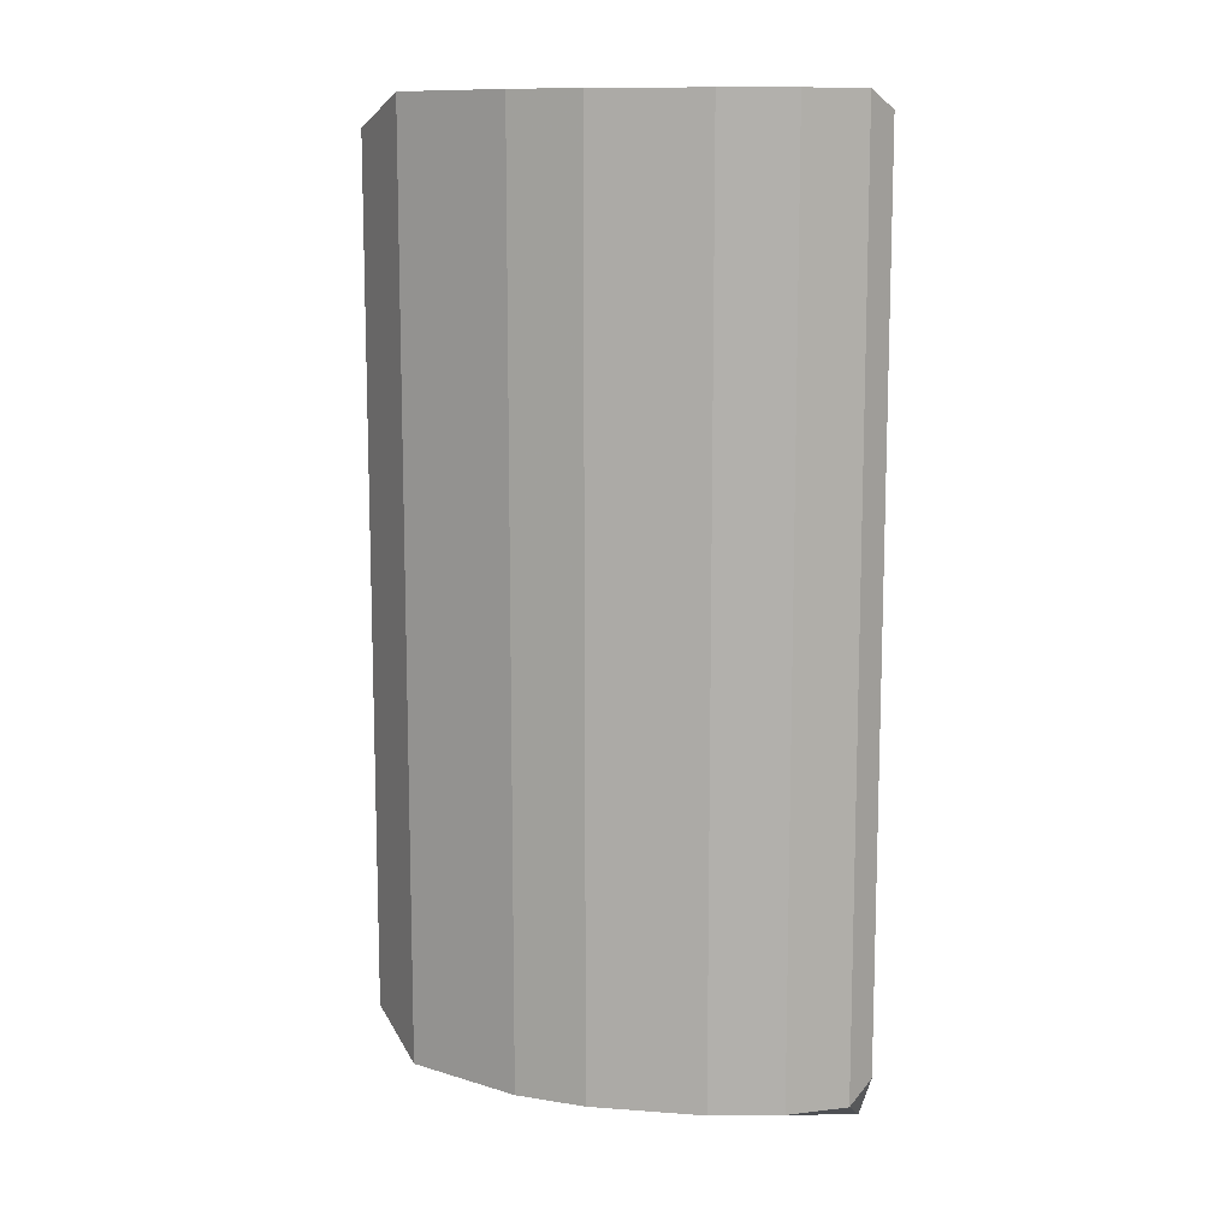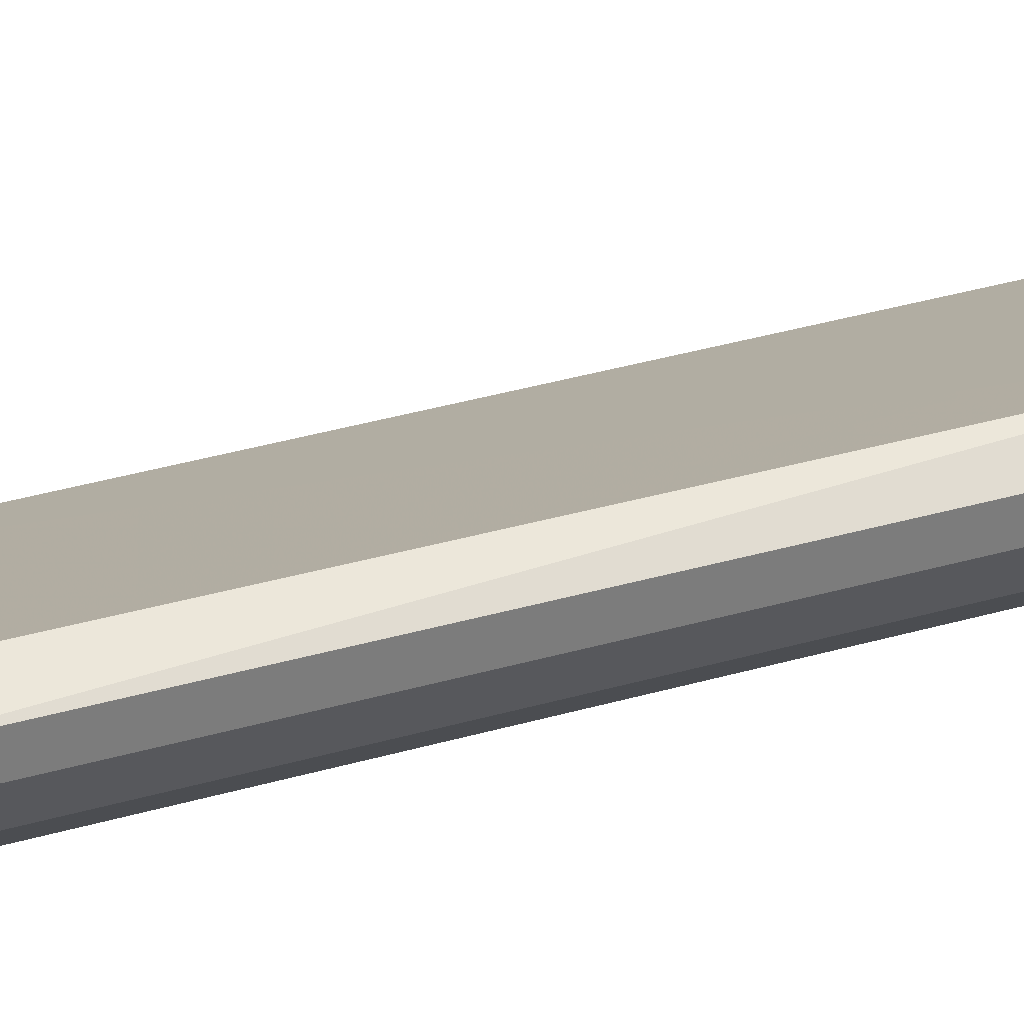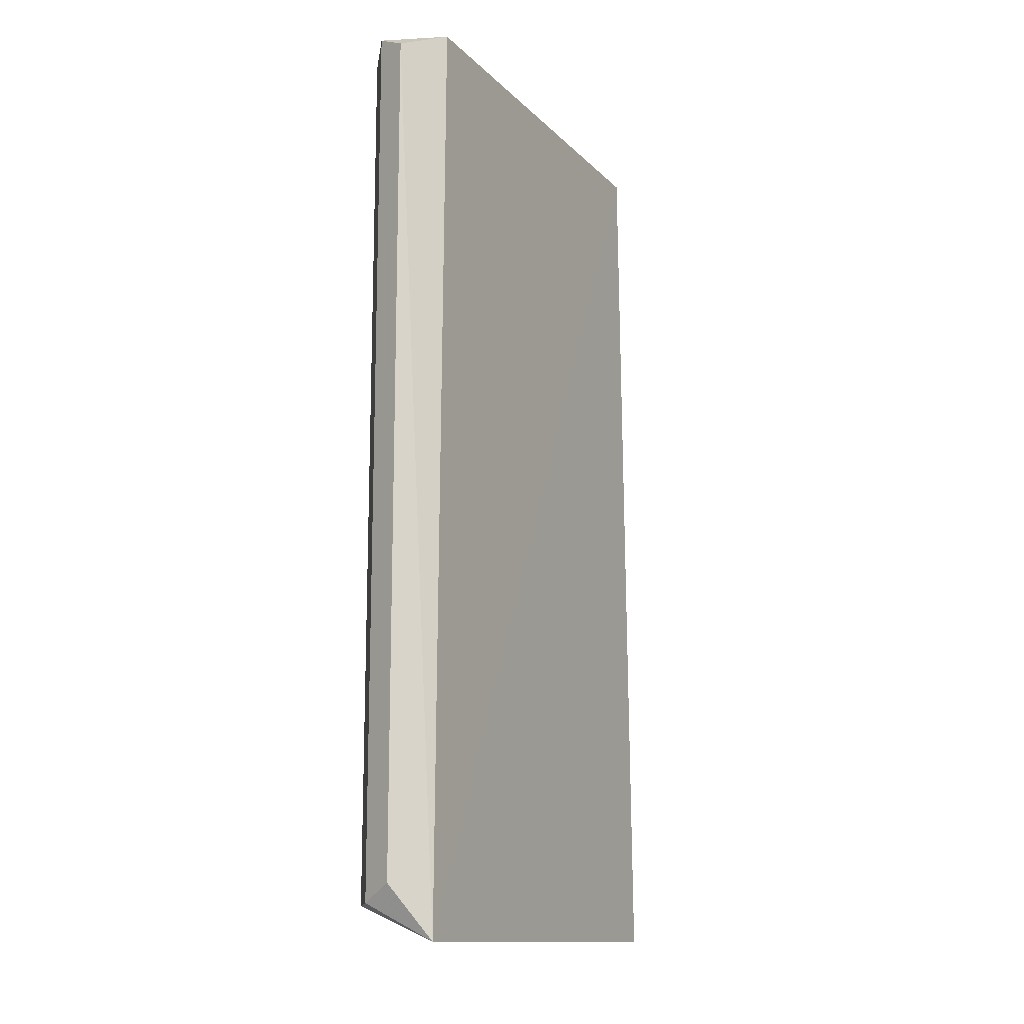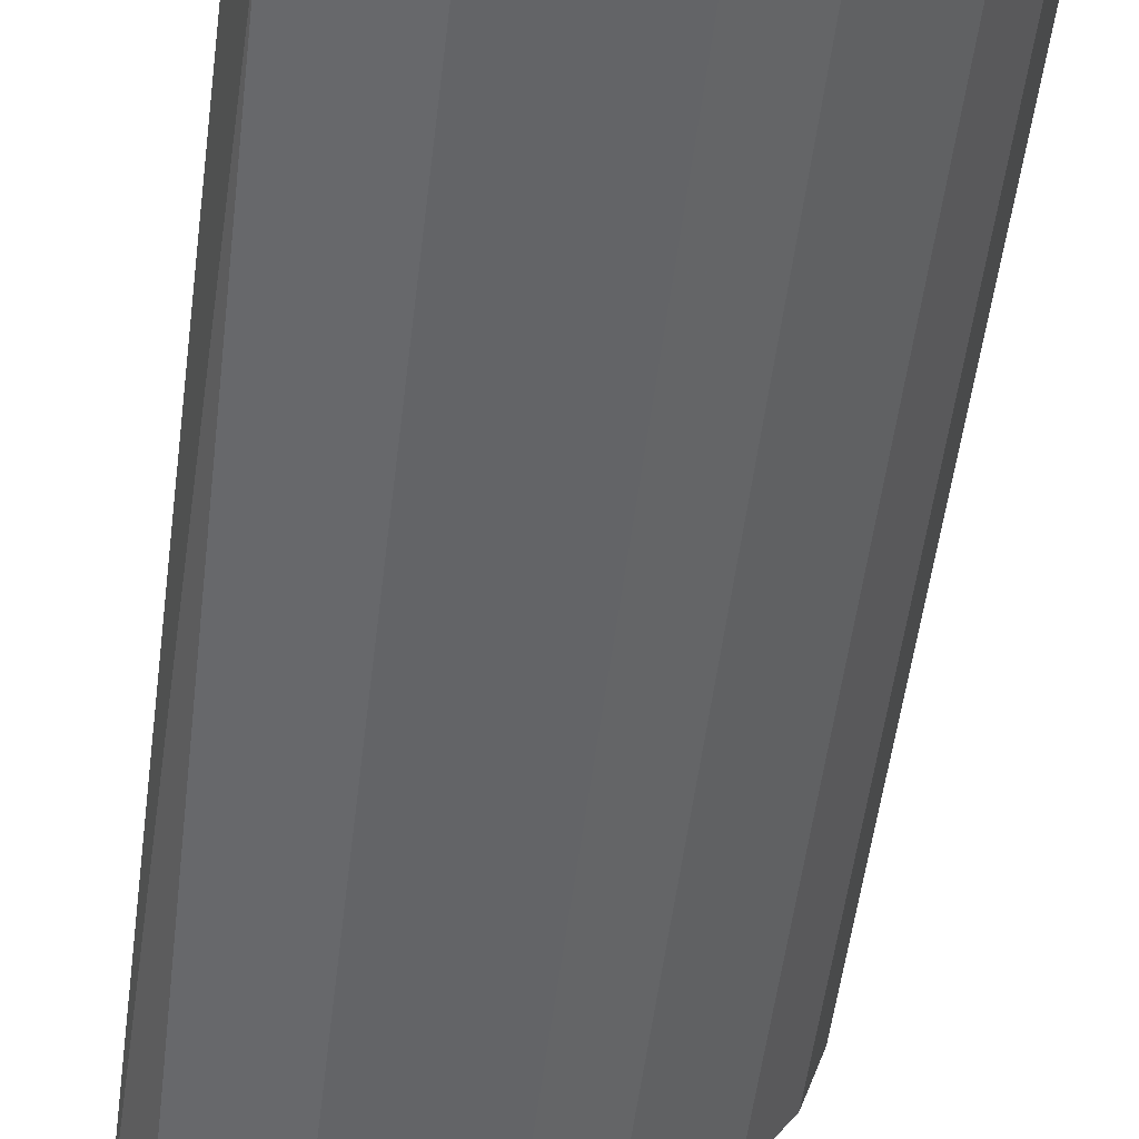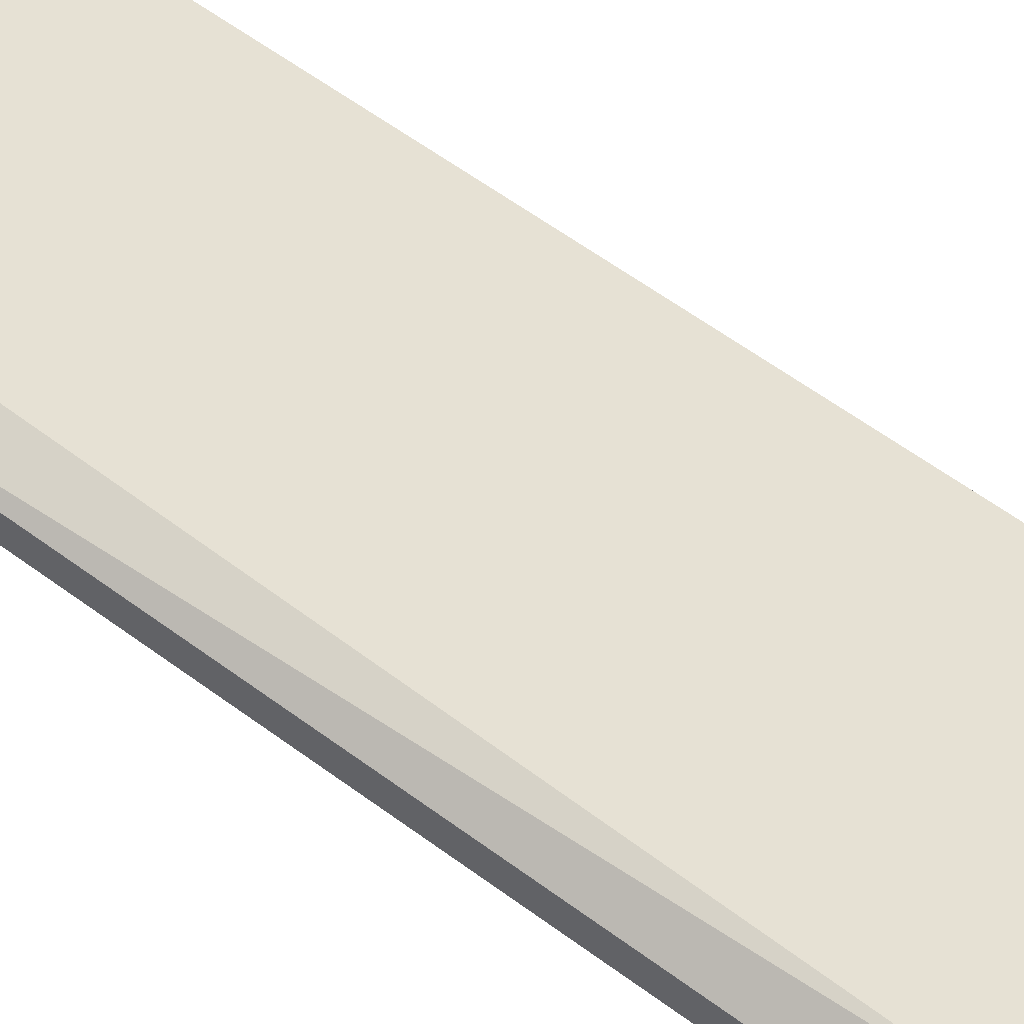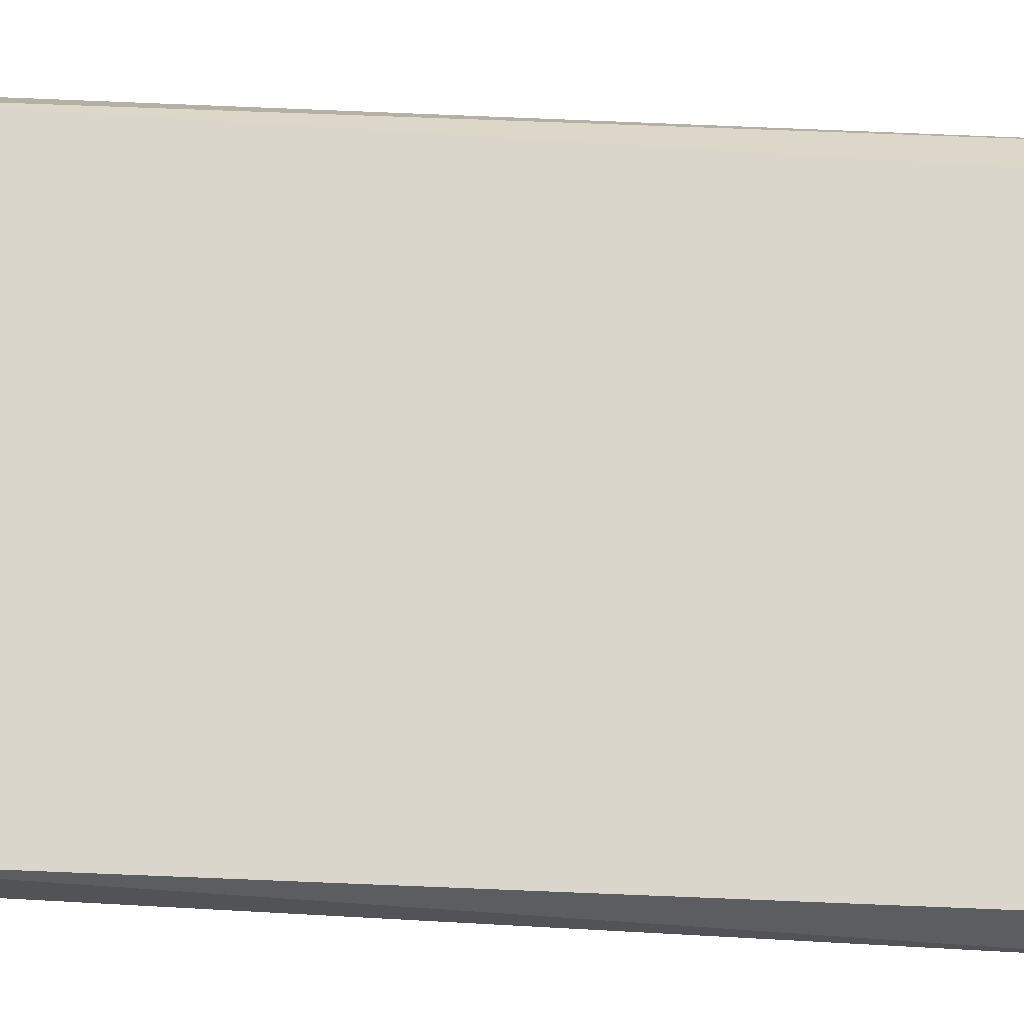
<metadata>
{"format":"obj","ext":"obj","renderer":"f3d","projection":"perspective","resolution":1024,"background":"white","views":[{"elev":11.3,"azim":-124.7,"up":"+Y"},{"elev":45.3,"azim":-107.3,"up":"+Z"},{"elev":-14.4,"azim":-26.7,"up":"+Y"},{"elev":-52.5,"azim":173.1,"up":"+Z"},{"elev":69.6,"azim":-54.7,"up":"+Z"},{"elev":37.0,"azim":94.4,"up":"+Z"}]}
</metadata>
<code>
v -0.231 0.2799 -0.2156
v -0.3411 -0.2262 -0.08363
v -0.3366 -0.2164 -0.06499
v -0.1035 -0.2404 -0.2077
v -0.3081 0.2799 -0.06161
v -0.11 0.2799 -0.2046
v -0.231 -0.2262 -0.2156
v -0.3301 0.2799 -0.1166
v -0.3147 -0.2467 -0.05448
v -0.165 0.2799 -0.2376
v -0.3081 -0.2262 -0.1496
v -0.1178 -0.2091 -0.2317
v -0.3366 0.2702 -0.06499
v -0.165 -0.2262 -0.2376
v -0.264 0.2799 -0.1936
v -0.1178 0.2629 -0.2317
v -0.264 -0.2262 -0.1936
v -0.3081 0.2799 -0.1496
v -0.3301 -0.2262 -0.1166
v -0.3411 0.2799 -0.08363
f 13 5 20
f 1 5 6
f 5 1 8
f 3 2 9
f 4 6 9
f 6 5 9
f 7 4 9
f 1 6 10
f 7 1 10
f 2 3 13
f 3 9 13
f 9 5 13
f 4 7 14
f 7 10 14
f 12 4 14
f 10 12 14
f 1 7 15
f 8 1 15
f 6 4 16
f 10 6 16
f 4 12 16
f 12 10 16
f 7 9 17
f 9 11 17
f 15 7 17
f 11 15 17
f 11 8 18
f 8 15 18
f 15 11 18
f 2 8 19
f 9 2 19
f 8 11 19
f 11 9 19
f 8 2 20
f 5 8 20
f 2 13 20

</code>
